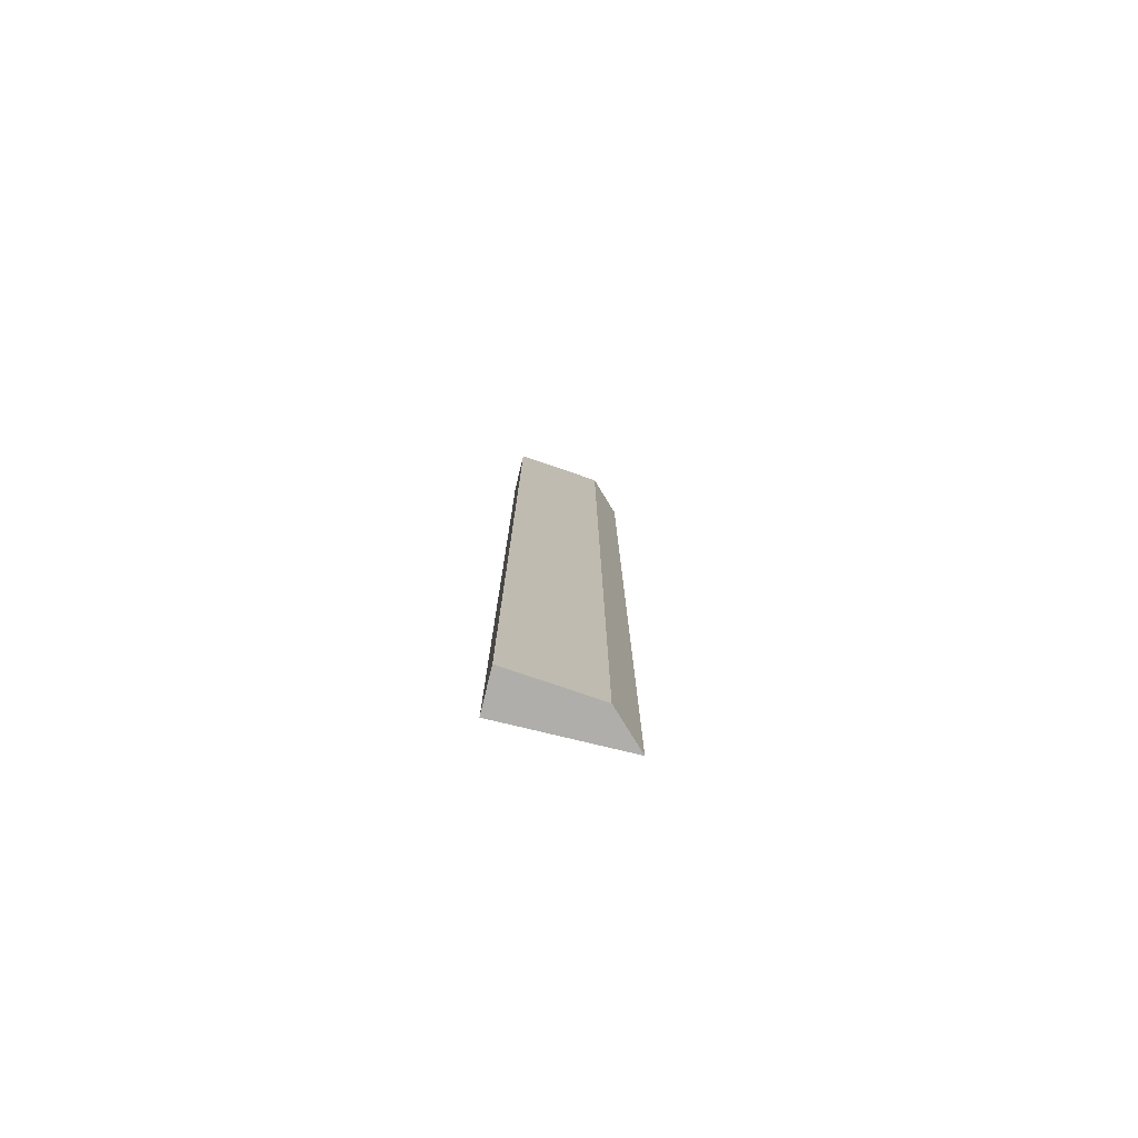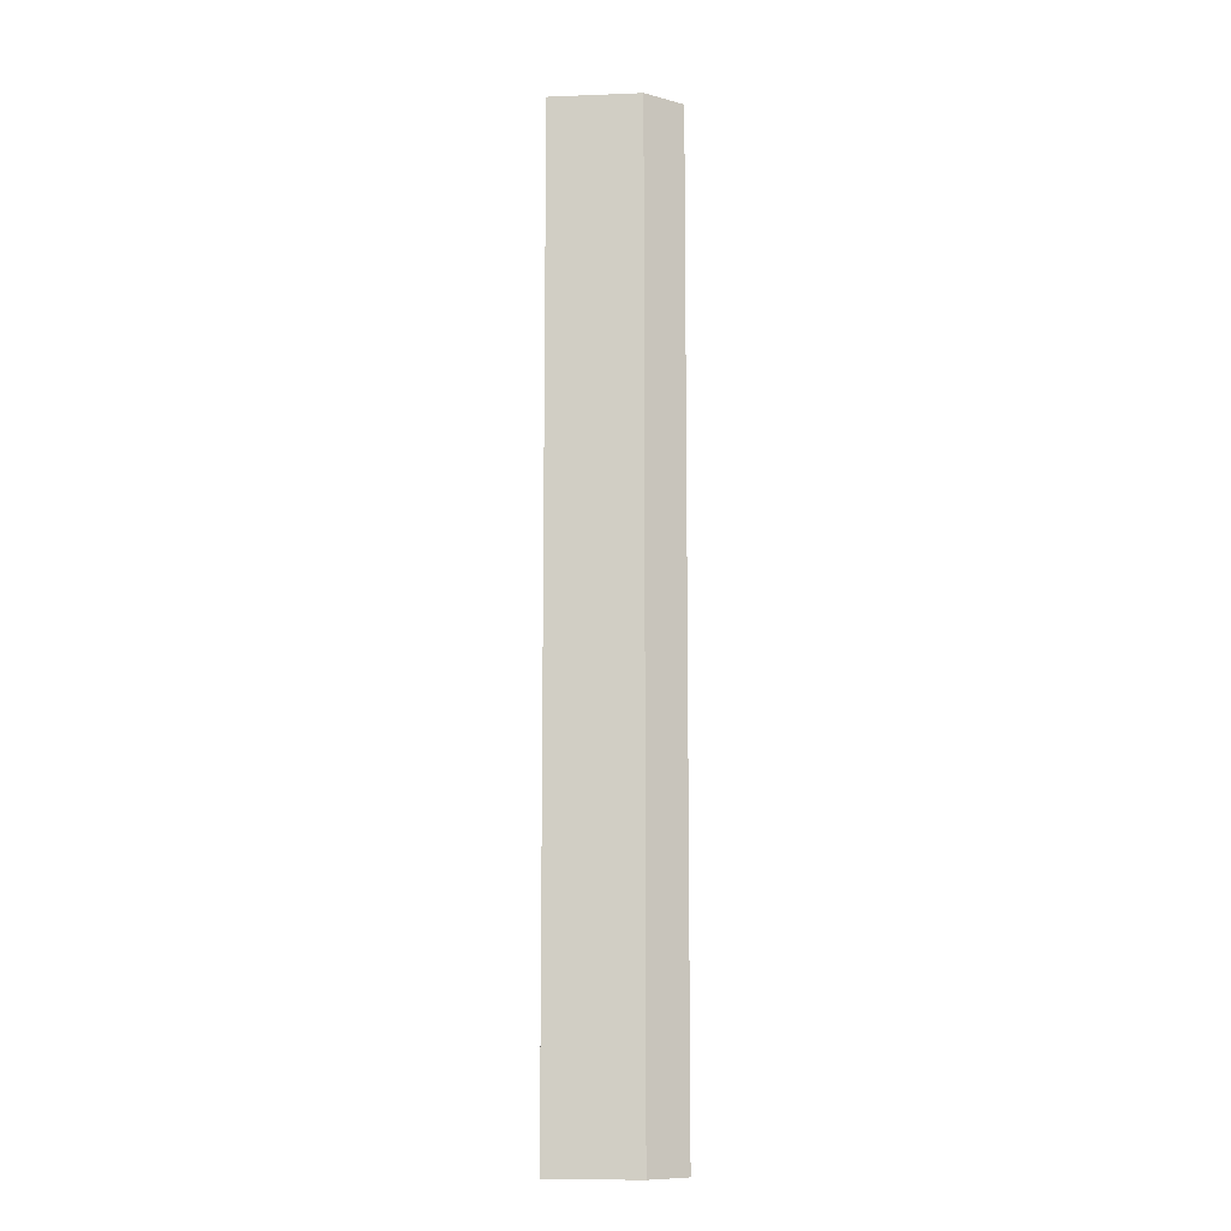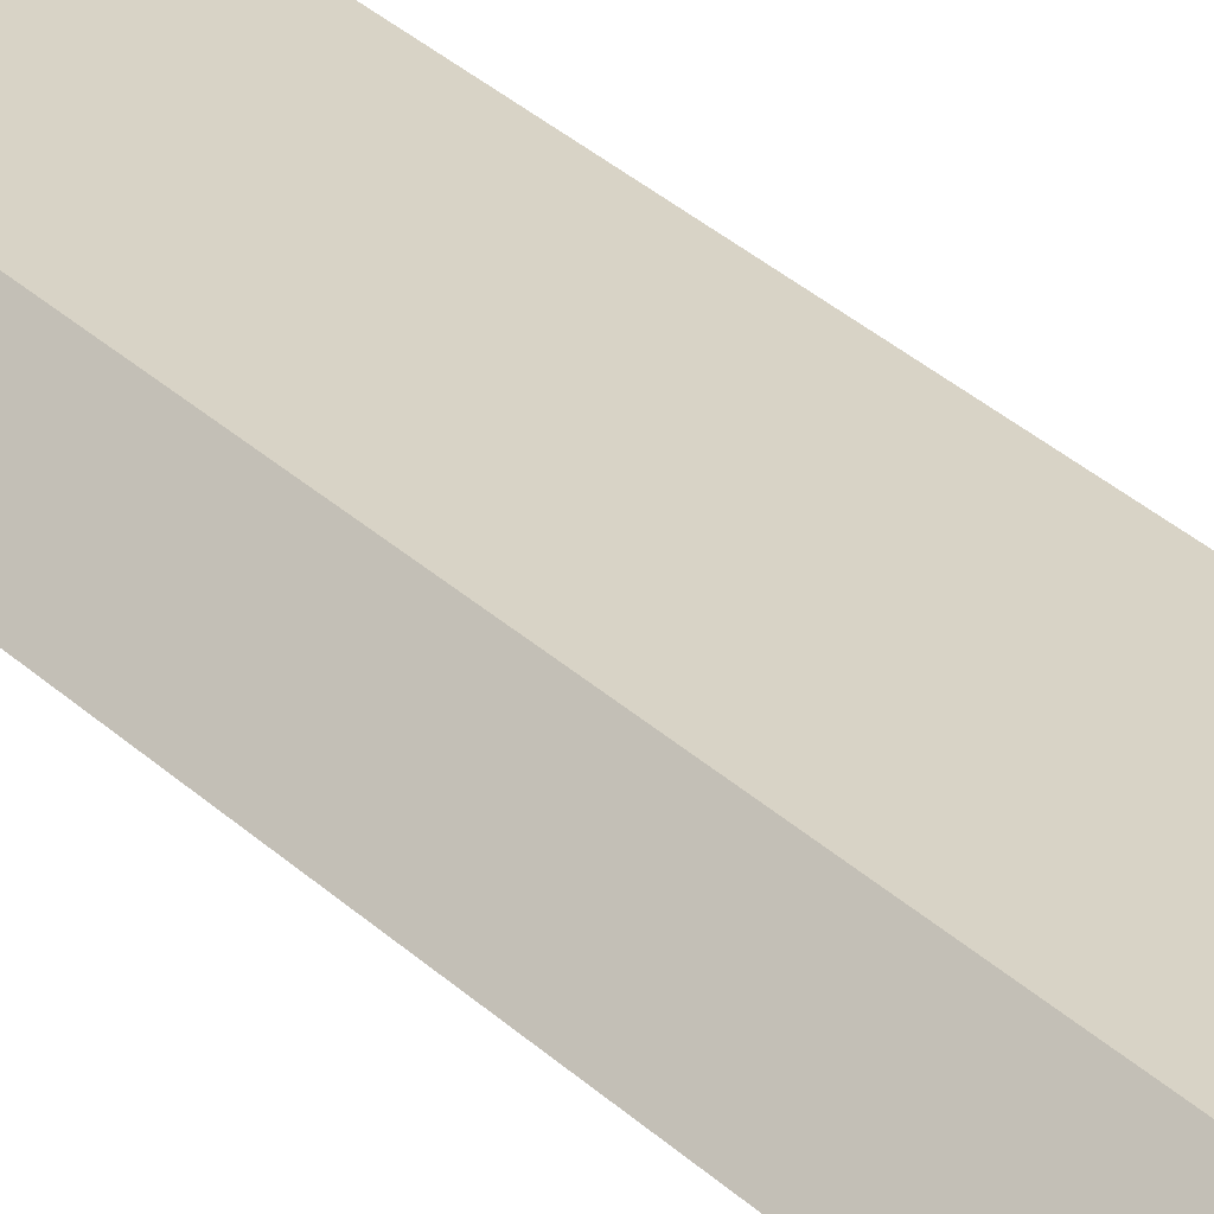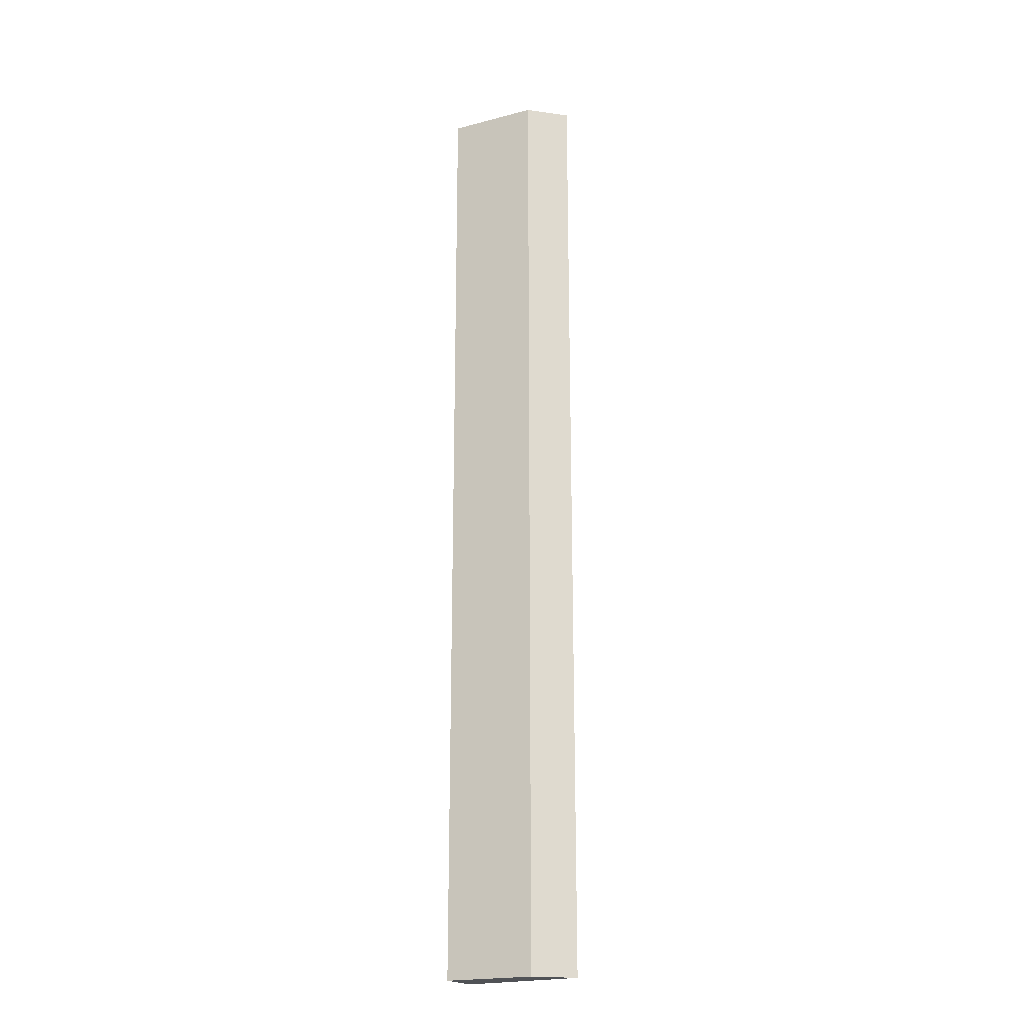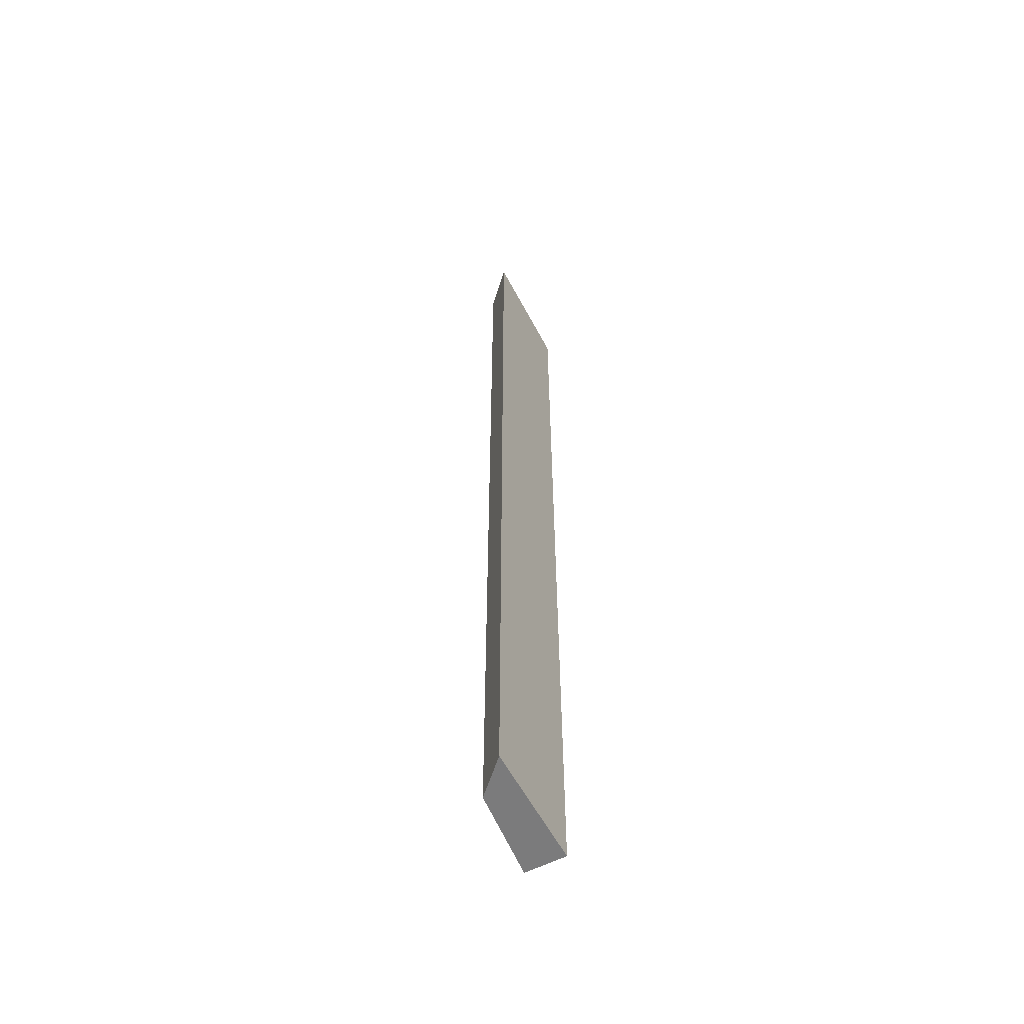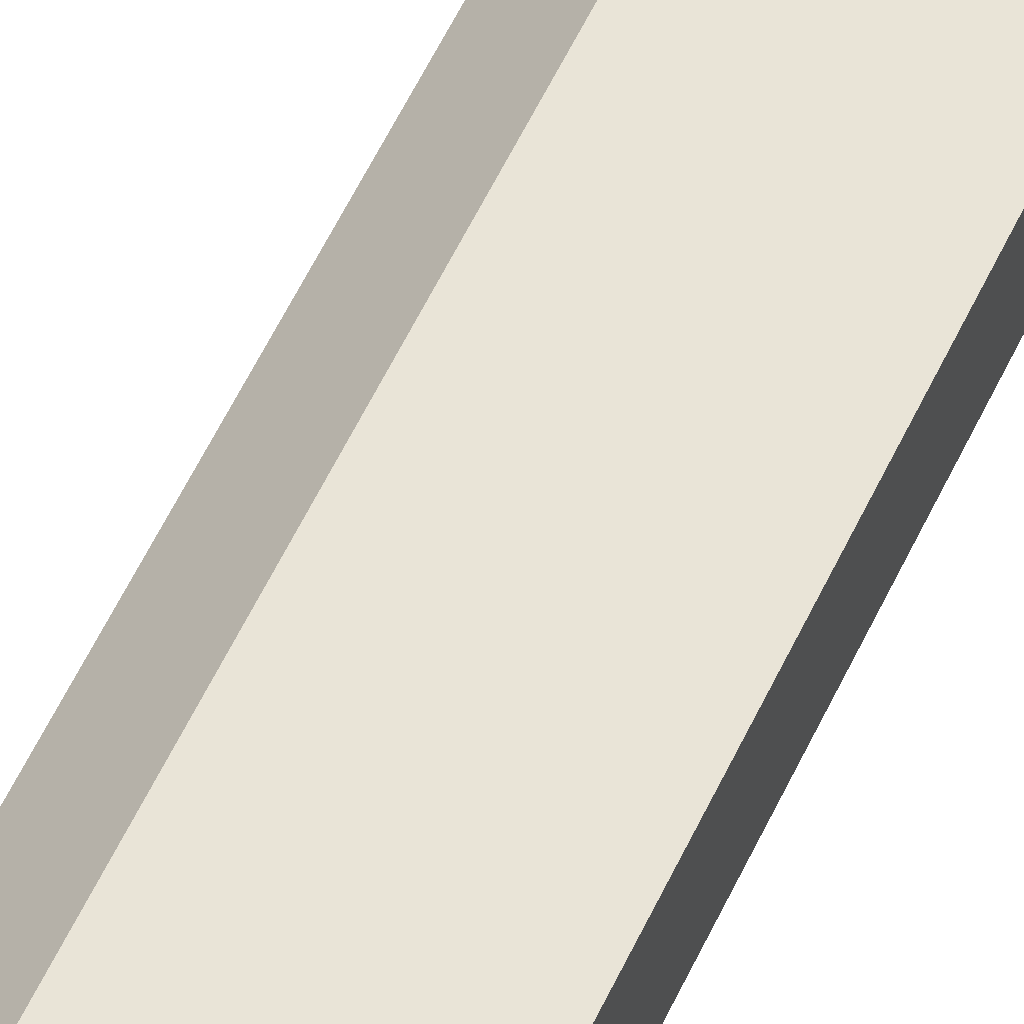
<metadata>
{"format":"obj","ext":"obj","renderer":"f3d","projection":"perspective","resolution":1024,"background":"white","views":[{"elev":-77.9,"azim":-13.6,"up":"+Y"},{"elev":-10.0,"azim":10.8,"up":"+Y"},{"elev":26.4,"azim":147.2,"up":"+Z"},{"elev":-20.6,"azim":30.6,"up":"+Y"},{"elev":-58.5,"azim":117.7,"up":"+Y"},{"elev":53.3,"azim":-156.1,"up":"+Z"}]}
</metadata>
<code>
g pb_Mesh400966
v -93 -160 -57
v -115 -160 -55
v -93 77 -57
v -115 77 -55
v -115 -160 -55
v -115 -160 -65
v -115 77 -55
v -115 77 -65
v -115 -160 -65
v -85 -160 -65
v -115 77 -65
v -85 77 -65
v -85 -160 -65
v -93 -160 -57
v -85 77 -65
v -93 77 -57
v -93 77 -57
v -115 77 -55
v -85 77 -65
v -115 77 -65
v -85 -160 -65
v -115 -160 -65
v -93 -160 -57
v -115 -160 -55
g pb_Mesh400966_0
f 3 2 1
f 3 4 2
f 7 6 5
f 7 8 6
f 11 10 9
f 11 12 10
f 15 14 13
f 15 16 14
f 19 18 17
f 19 20 18
f 23 22 21
f 23 24 22

</code>
